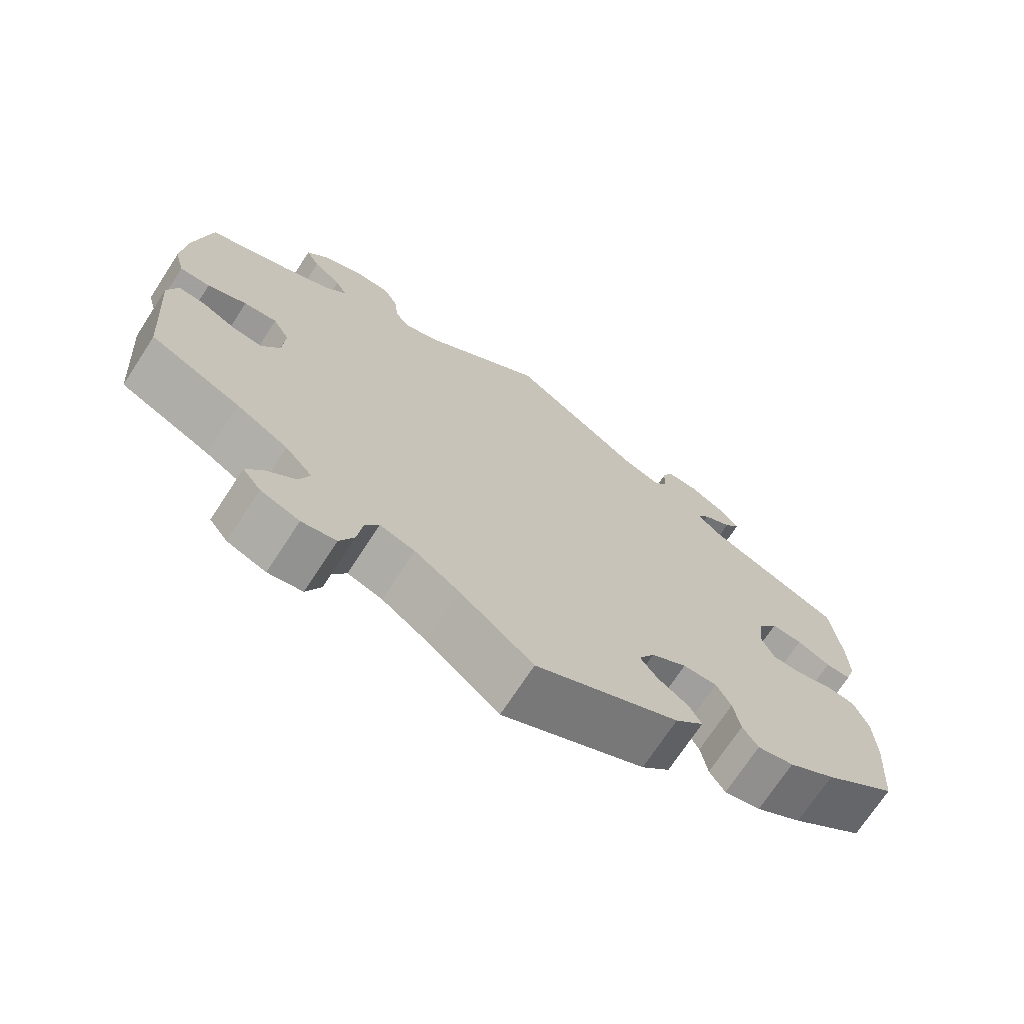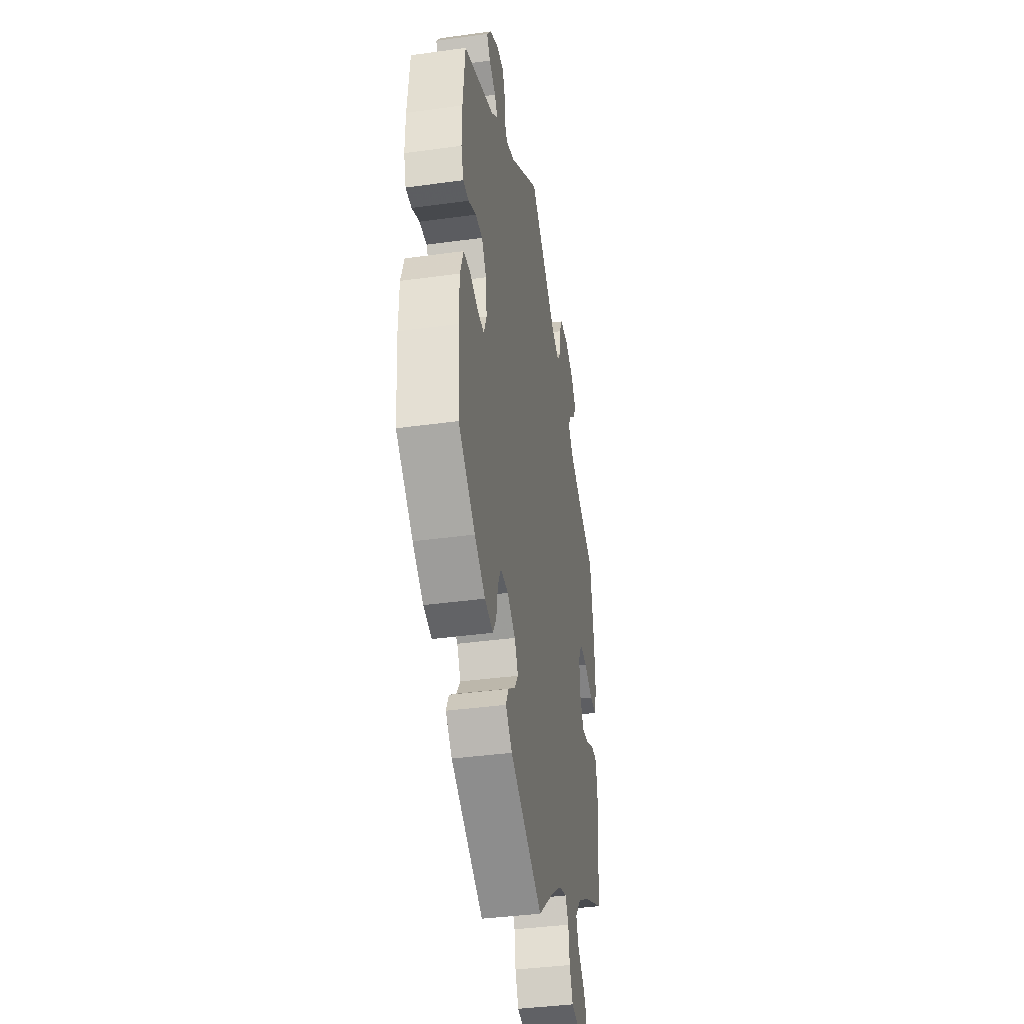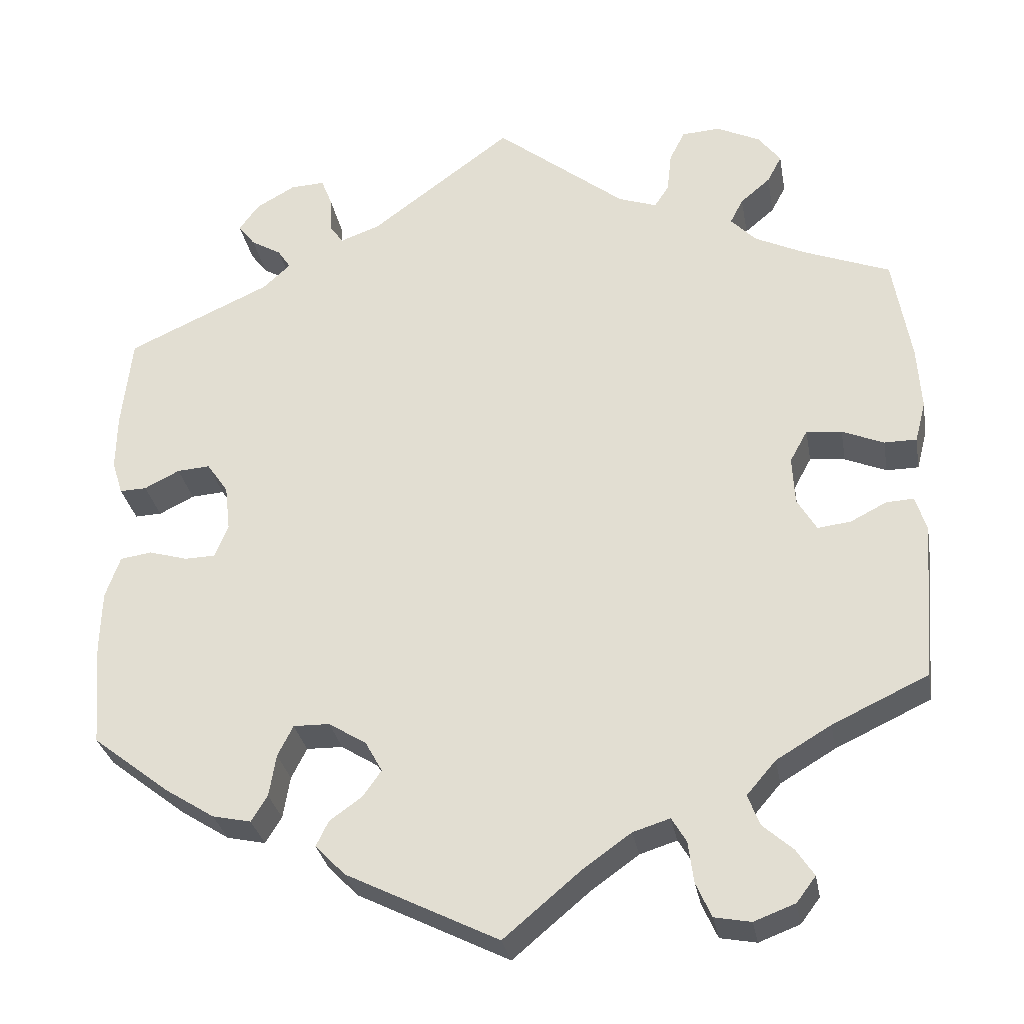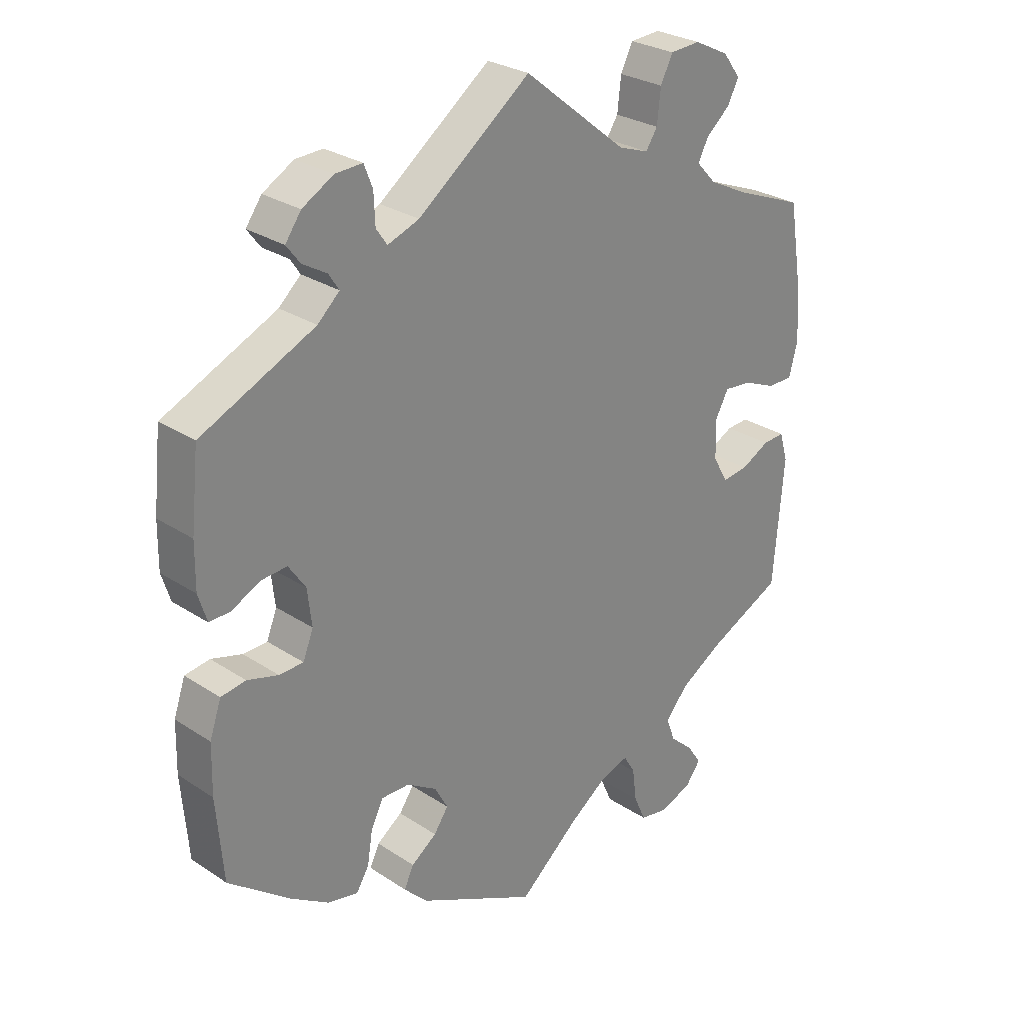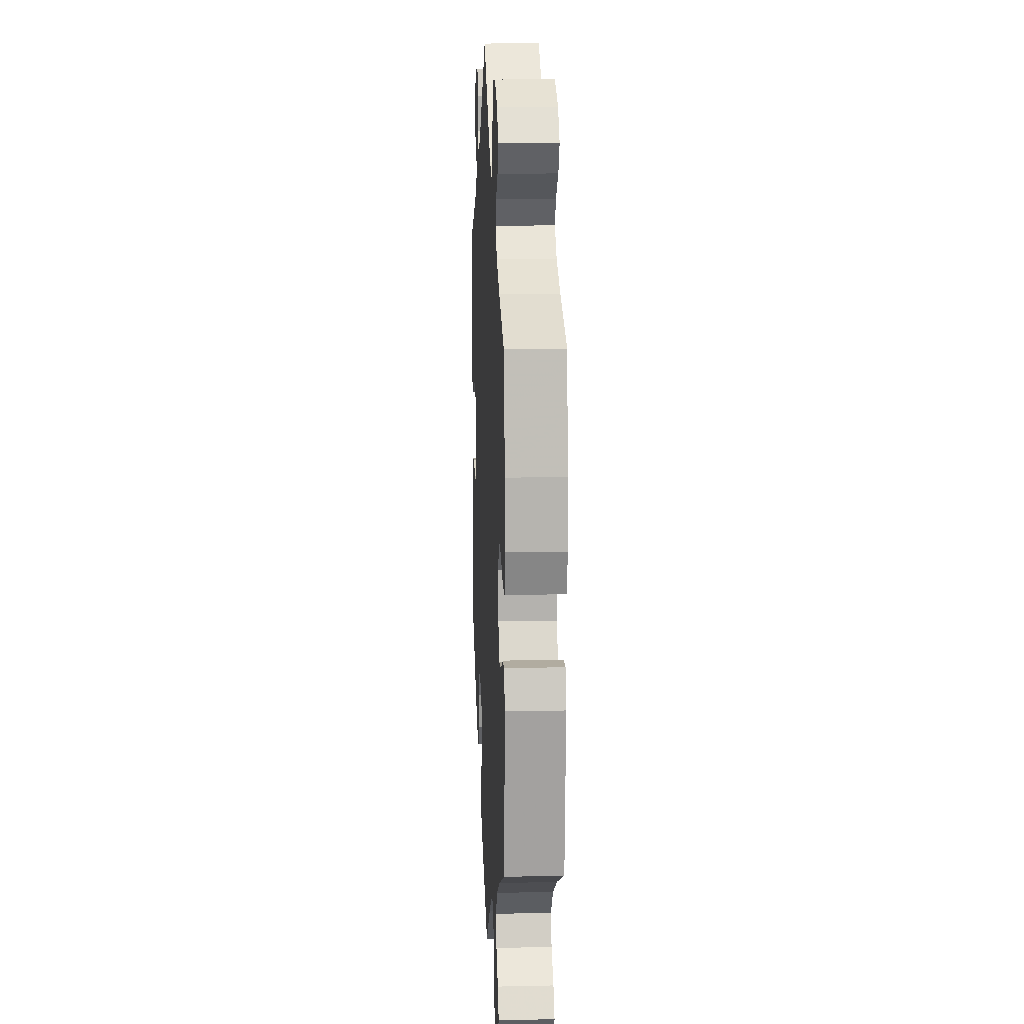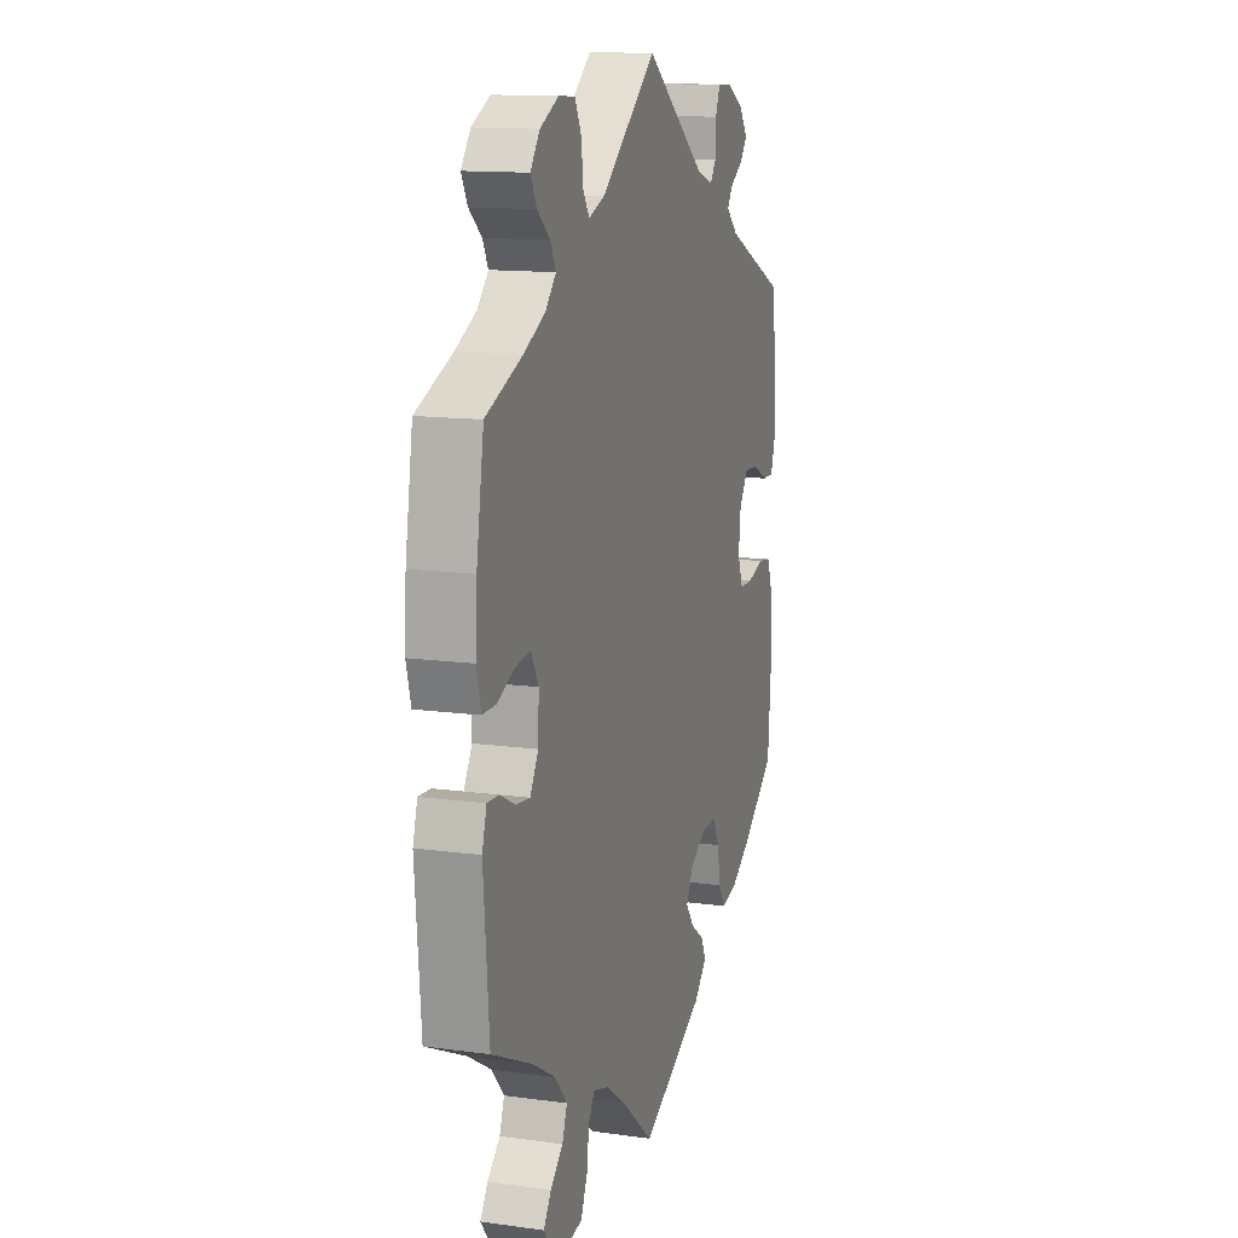
<metadata>
{"format":"obj","ext":"obj","renderer":"f3d","projection":"perspective","resolution":1024,"background":"white","views":[{"elev":-71.9,"azim":146.8,"up":"+Z"},{"elev":-38.9,"azim":-80.2,"up":"+Z"},{"elev":-30.8,"azim":10.1,"up":"+Z"},{"elev":28.0,"azim":-45.1,"up":"+Z"},{"elev":13.3,"azim":87.2,"up":"+Z"},{"elev":13.3,"azim":107.3,"up":"+Z"}]}
</metadata>
<code>
v -0.237 0.07 0.463
v 0.372 0.07 0.563
v 0.554 0.07 -0.103
v -0.551 0.07 0.115
v -0.331 0.07 0.454
v -0.225 0.07 -0.313
v 0.413 0.07 -0.368
v -0.55 0.07 0.188
v 0.304 0.07 -0.454
v 0.162 0.07 -0.492
v -0.178 0.07 -0.418
v -0.456 0.07 0.094
v -0.176 0.07 -0.344
v 0.342 0.07 -0.41
v -0.185 0.07 0.482
v -0.502 0.07 0.071
v 0.401 0.07 0.524
v 0.245 0.07 0.548
v 0.303 0.07 -0.617
v 0.239 0.07 0.494
v 0.236 0.07 -0.563
v 0.326 0.07 0.422
v -0.255 0.07 0.489
v -0.316 0.07 0.572
v -0.35 0.07 0.395
v 0.537 0.07 0.31
v -0.322 0.07 -0.441
v -0.154 0.07 -0.384
v -0.435 0.07 -0.048
v -0.385 0.07 0.056
v -0.395 0.07 -0.047
v -0.393 0.07 0.507
v -0.537 0.07 0.31
v -0.292 0.07 -0.352
v 0.509 0.07 0.033
v -0.272 0.07 -0.312
v 0.256 0.07 -0.608
v 0.17 0.07 0.483
v 0.414 0.07 -0.087
v 0.229 0.07 -0.509
v -0 0.07 0.62
v 0.457 0.07 -0.082
v 0.565 0.07 0.086
v 0.504 0.07 -0.058
v -0.378 0.07 -0.004
v -0.371 0.07 0.478
v 0 0.07 -0.62
v -0.436 0.07 -0.389
v 0.315 0.07 0.591
v -0.314 0.07 0.428
v 0.265 0.07 0.588
v 0.356 0.07 -0.597
v 0.1 0.07 -0.536
v 0.21 0.07 -0.477
v 0.56 0.07 0.17
v -0.257 0.07 0.538
v -0.236 0.07 -0.481
v 0.551 0.07 0.033
v 0.455 0.07 0.056
v -0.548 0.07 -0.175
v 0.381 0.07 -0.564
v 0.409 0.07 0.061
v -0.301 0.07 -0.407
v -0.537 0.07 0.07
v -0.271 0.07 0.574
v 0.343 0.07 0.455
v 0.359 0.07 0.387
v 0.358 0.07 -0.529
v -0.367 0.07 0.543
v -0.486 0.07 -0.033
v -0.197 0.07 -0.521
v 0.382 0.07 0.488
v -0.537 0.07 -0.31
v -0.372 0.07 -0.43
v 0.537 0.07 -0.31
v 0.389 0.07 -0.044
v 0.424 0.07 0.355
v -0.22 0.07 -0.448
v 0.319 0.07 -0.494
v -0.546 0.07 -0.094
v 0.54 0.07 -0.056
v 0.22 0.07 0.465
v -0.527 0.07 -0.039
v 0.386 0.07 0.019
v -0.413 0.07 0.097
v -0.237 -0 0.463
v 0.372 -0 0.563
v 0.554 -0 -0.103
v -0.551 -0 0.115
v -0.331 -0 0.454
v -0.225 -0 -0.313
v 0.413 -0 -0.368
v -0.55 -0 0.188
v 0.304 -0 -0.454
v 0.162 -0 -0.492
v -0.178 -0 -0.418
v -0.456 -0 0.094
v -0.176 -0 -0.344
v 0.342 -0 -0.41
v -0.185 -0 0.482
v -0.502 -0 0.071
v 0.401 -0 0.524
v 0.245 -0 0.548
v 0.303 -0 -0.617
v 0.239 -0 0.494
v 0.236 -0 -0.563
v 0.326 -0 0.422
v -0.255 -0 0.489
v -0.316 -0 0.572
v -0.35 -0 0.395
v 0.537 -0 0.31
v -0.322 -0 -0.441
v -0.154 -0 -0.384
v -0.435 -0 -0.048
v -0.385 -0 0.056
v -0.395 -0 -0.047
v -0.393 -0 0.507
v -0.537 -0 0.31
v -0.292 -0 -0.352
v 0.509 -0 0.033
v -0.272 -0 -0.312
v 0.256 -0 -0.608
v 0.17 -0 0.483
v 0.414 -0 -0.087
v 0.229 -0 -0.509
v -0 -0 0.62
v 0.457 -0 -0.082
v 0.565 -0 0.086
v 0.504 -0 -0.058
v -0.378 -0 -0.004
v -0.371 -0 0.478
v 0 -0 -0.62
v -0.436 -0 -0.389
v 0.315 -0 0.591
v -0.314 -0 0.428
v 0.265 -0 0.588
v 0.356 -0 -0.597
v 0.1 -0 -0.536
v 0.21 -0 -0.477
v 0.56 -0 0.17
v -0.257 -0 0.538
v -0.236 -0 -0.481
v 0.551 -0 0.033
v 0.455 -0 0.056
v -0.548 -0 -0.175
v 0.381 -0 -0.564
v 0.409 -0 0.061
v -0.301 -0 -0.407
v -0.537 -0 0.07
v -0.271 -0 0.574
v 0.343 -0 0.455
v 0.359 -0 0.387
v 0.358 -0 -0.529
v -0.367 -0 0.543
v -0.486 -0 -0.033
v -0.197 -0 -0.521
v 0.382 -0 0.488
v -0.537 -0 -0.31
v -0.372 -0 -0.43
v 0.537 -0 -0.31
v 0.389 -0 -0.044
v 0.424 -0 0.355
v -0.22 -0 -0.448
v 0.319 -0 -0.494
v -0.546 -0 -0.094
v 0.54 -0 -0.056
v 0.22 -0 0.465
v -0.527 -0 -0.039
v 0.386 -0 0.019
v -0.413 -0 0.097
f 3 75 7
f 42 44 81 3
f 39 42 3 7
f 76 39 7 14
f 84 76 14 9
f 43 58 35 59
f 43 59 62
f 77 26 55 43
f 67 77 43 62
f 22 67 62 84
f 2 17 72 66
f 2 66 22
f 49 2 22
f 20 18 51 49
f 82 20 49 22
f 38 82 22 84
f 15 41 38 84
f 24 65 56 23
f 24 23 1
f 69 24 1
f 5 46 32 69
f 50 5 69 1
f 25 50 1 15
f 8 33 25
f 12 16 64 4
f 85 12 4 8
f 80 83 70 29
f 80 29 31
f 60 80 31
f 73 60 31
f 48 73 31
f 74 48 31 45
f 34 63 27 74
f 36 34 74 45
f 71 57 78 11
f 53 47 71 11
f 10 53 11 28
f 54 10 28 13
f 19 37 21 40
f 19 40 54
f 52 19 54
f 79 68 61 52
f 9 79 52 54
f 85 8 25 15
f 30 85 15 84
f 6 36 45 30
f 13 6 30 84
f 9 54 13 84
f 92 160 88
f 88 166 129 127
f 92 88 127 124
f 99 92 124 161
f 94 99 161 169
f 144 120 143 128
f 147 144 128
f 128 140 111 162
f 147 128 162 152
f 169 147 152 107
f 151 157 102 87
f 107 151 87
f 107 87 134
f 134 136 103 105
f 107 134 105 167
f 169 107 167 123
f 169 123 126 100
f 108 141 150 109
f 86 108 109
f 86 109 154
f 154 117 131 90
f 86 154 90 135
f 100 86 135 110
f 110 118 93
f 89 149 101 97
f 93 89 97 170
f 114 155 168 165
f 116 114 165
f 116 165 145
f 116 145 158
f 116 158 133
f 130 116 133 159
f 159 112 148 119
f 130 159 119 121
f 96 163 142 156
f 96 156 132 138
f 113 96 138 95
f 98 113 95 139
f 125 106 122 104
f 139 125 104
f 139 104 137
f 137 146 153 164
f 139 137 164 94
f 100 110 93 170
f 169 100 170 115
f 115 130 121 91
f 169 115 91 98
f 169 98 139 94
f 7 92 99 14
f 14 99 94 9
f 9 94 164 79
f 79 164 153 68
f 68 153 146 61
f 61 146 137 52
f 52 137 104 19
f 19 104 122 37
f 37 122 106 21
f 21 106 125 40
f 40 125 139 54
f 54 139 95 10
f 10 95 138 53
f 53 138 132 47
f 47 132 156 71
f 71 156 142 57
f 57 142 163 78
f 78 163 96 11
f 11 96 113 28
f 28 113 98 13
f 13 98 91 6
f 6 91 121 36
f 36 121 119 34
f 34 119 148 63
f 63 148 112 27
f 27 112 159 74
f 74 159 133 48
f 48 133 158 73
f 73 158 145 60
f 60 145 165 80
f 80 165 168 83
f 83 168 155 70
f 70 155 114 29
f 29 114 116 31
f 31 116 130 45
f 45 130 115 30
f 30 115 170 85
f 85 170 97 12
f 12 97 101 16
f 16 101 149 64
f 64 149 89 4
f 4 89 93 8
f 8 93 118 33
f 33 118 110 25
f 25 110 135 50
f 50 135 90 5
f 5 90 131 46
f 46 131 117 32
f 32 117 154 69
f 69 154 109 24
f 24 109 150 65
f 65 150 141 56
f 56 141 108 23
f 23 108 86 1
f 1 86 100 15
f 15 100 126 41
f 41 126 123 38
f 38 123 167 82
f 82 167 105 20
f 20 105 103 18
f 18 103 136 51
f 51 136 134 49
f 49 134 87 2
f 2 87 102 17
f 17 102 157 72
f 72 157 151 66
f 66 151 107 22
f 22 107 152 67
f 67 152 162 77
f 77 162 111 26
f 26 111 140 55
f 55 140 128 43
f 43 128 143 58
f 58 143 120 35
f 35 120 144 59
f 59 144 147 62
f 62 147 169 84
f 84 169 161 76
f 76 161 124 39
f 39 124 127 42
f 42 127 129 44
f 44 129 166 81
f 81 166 88 3
f 3 88 160 75
f 75 160 92 7

</code>
